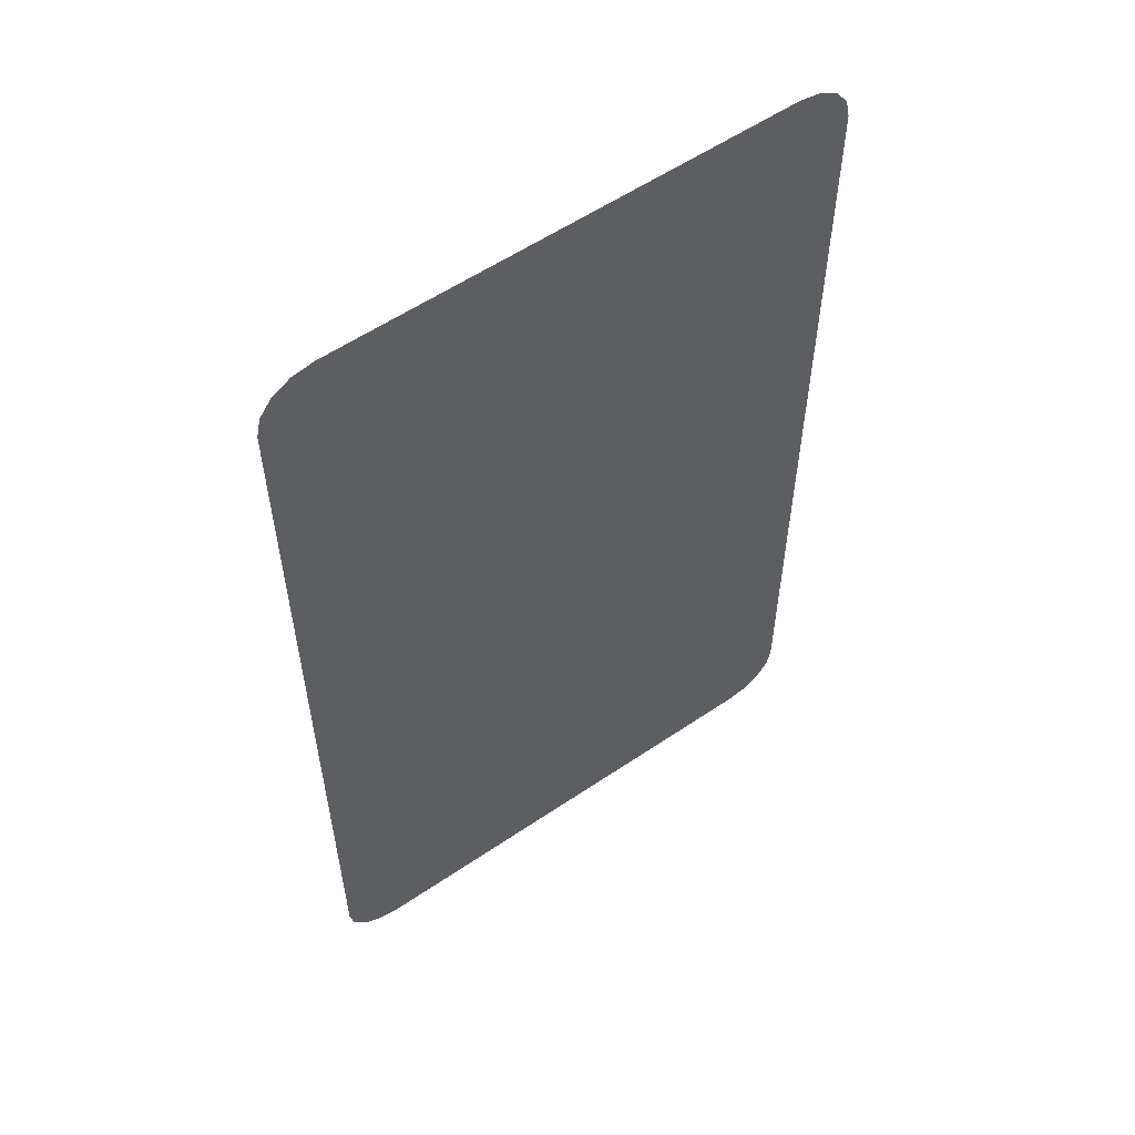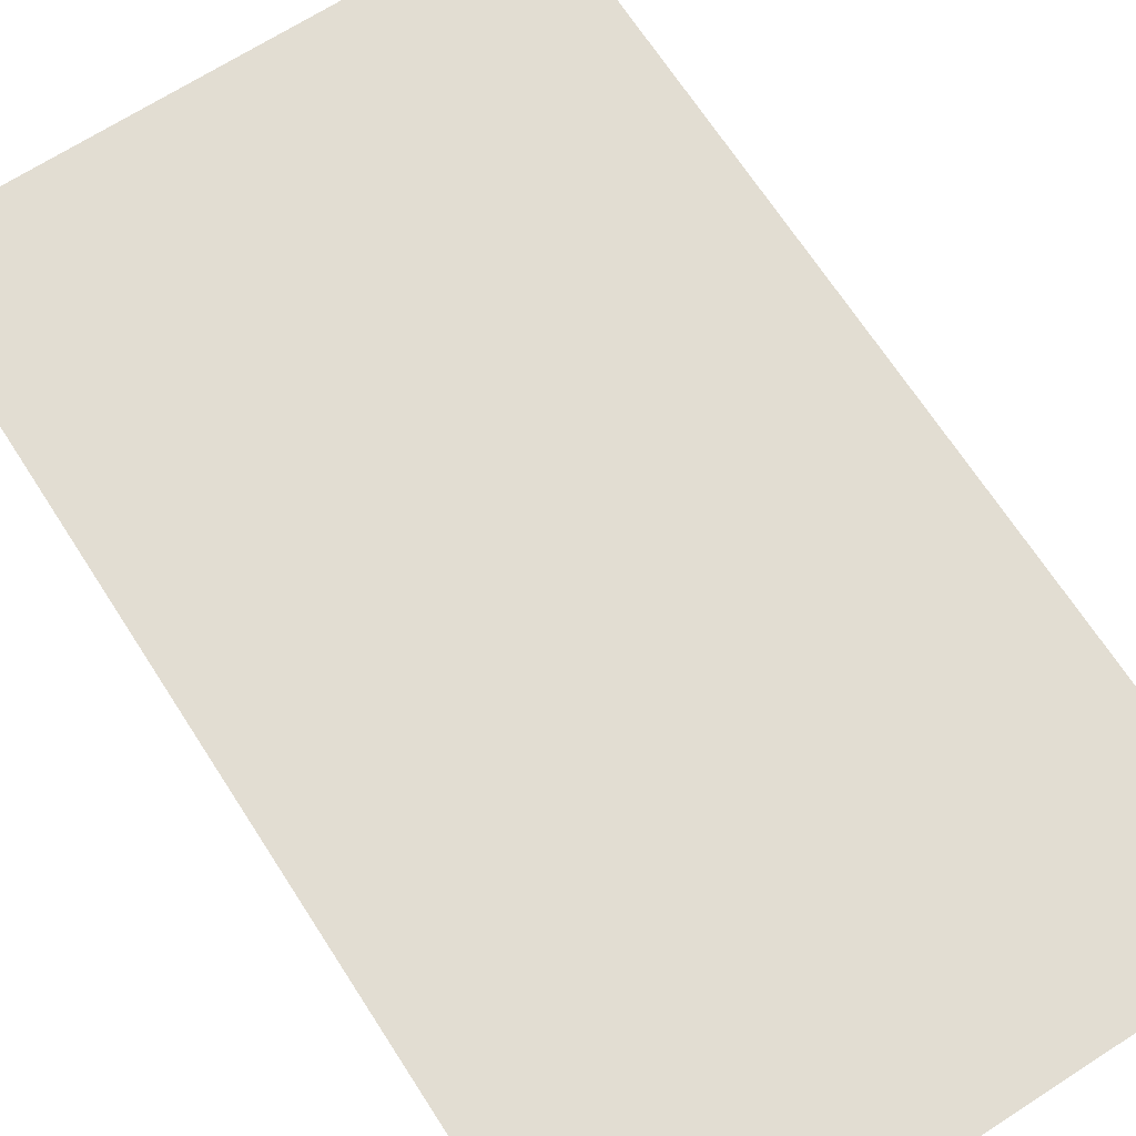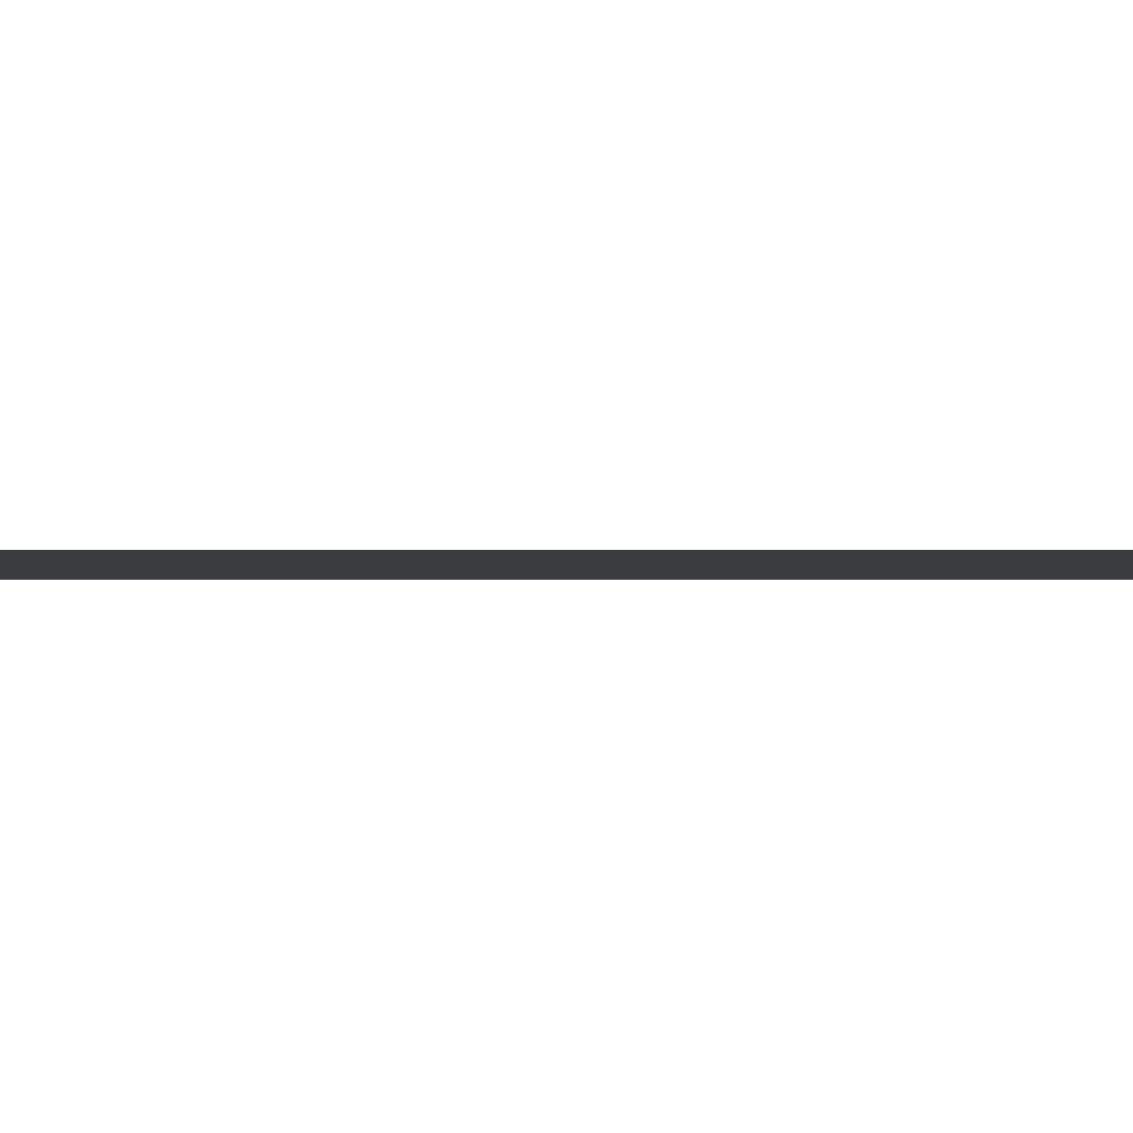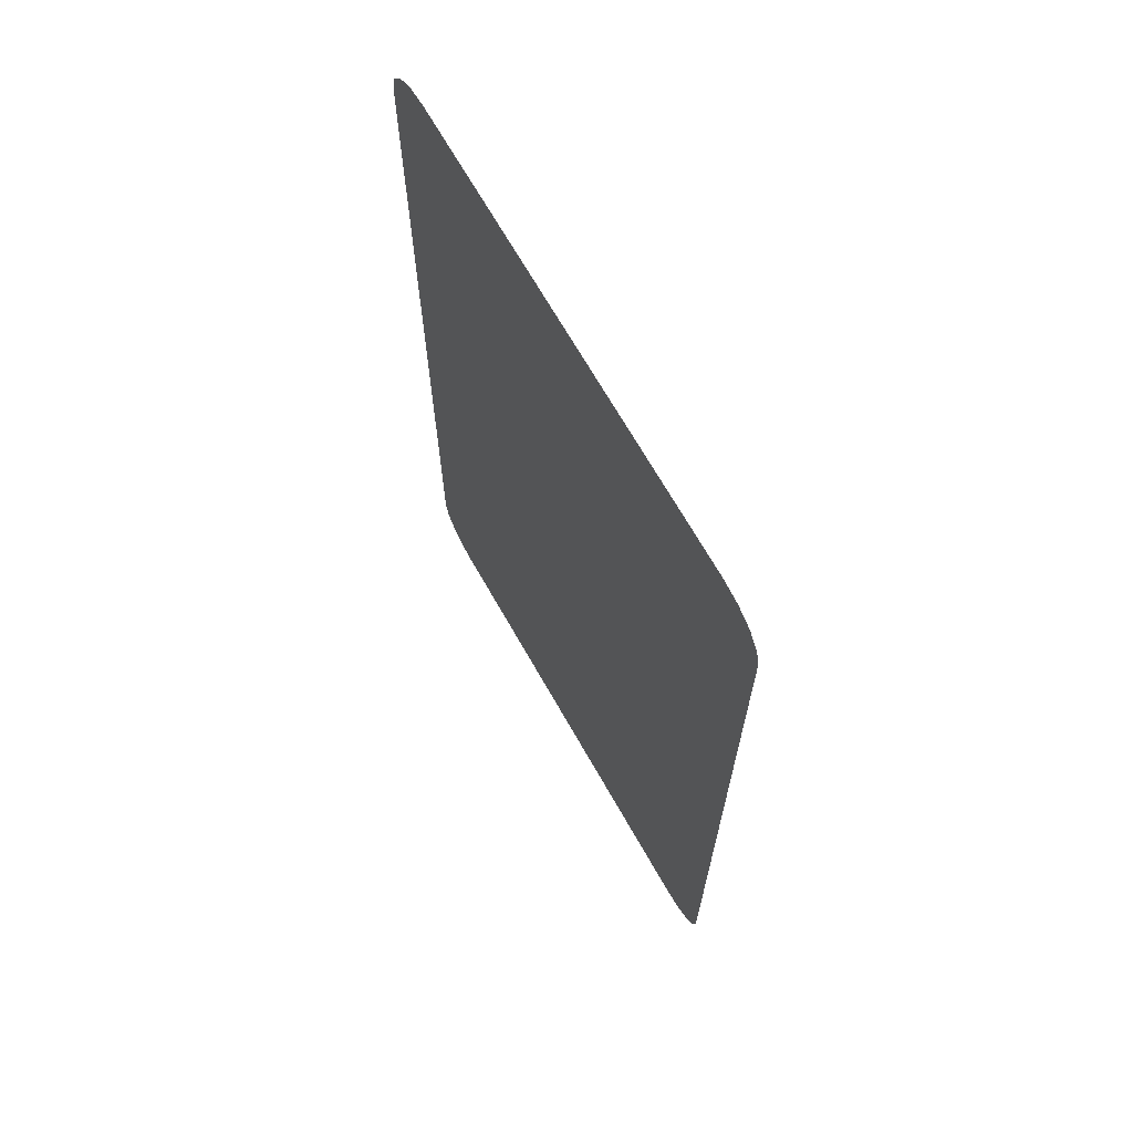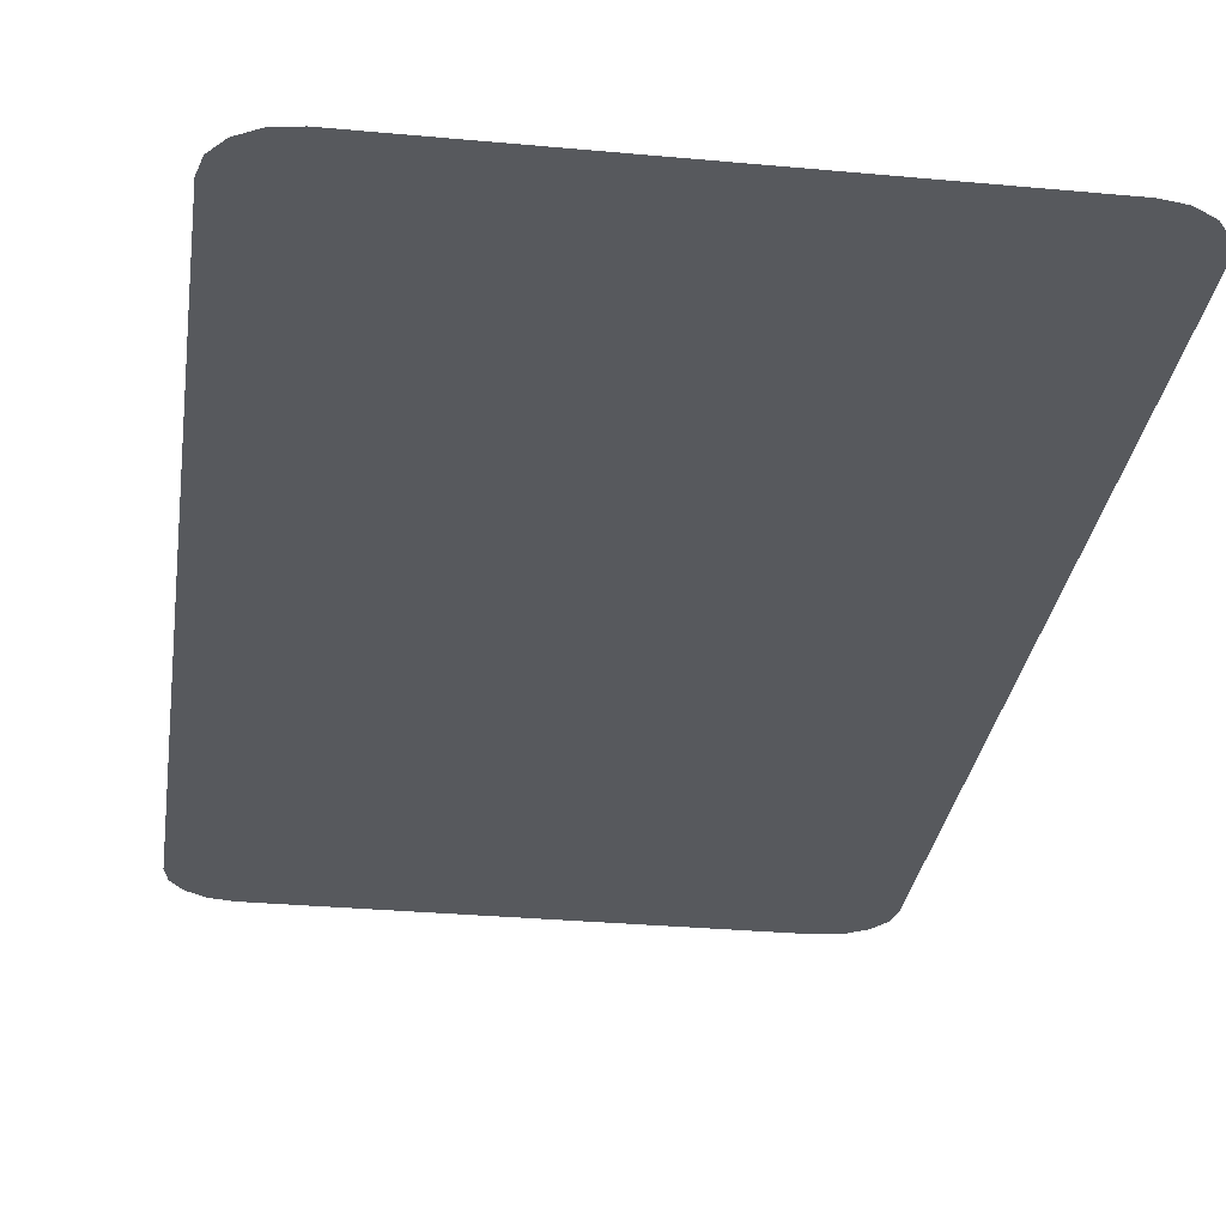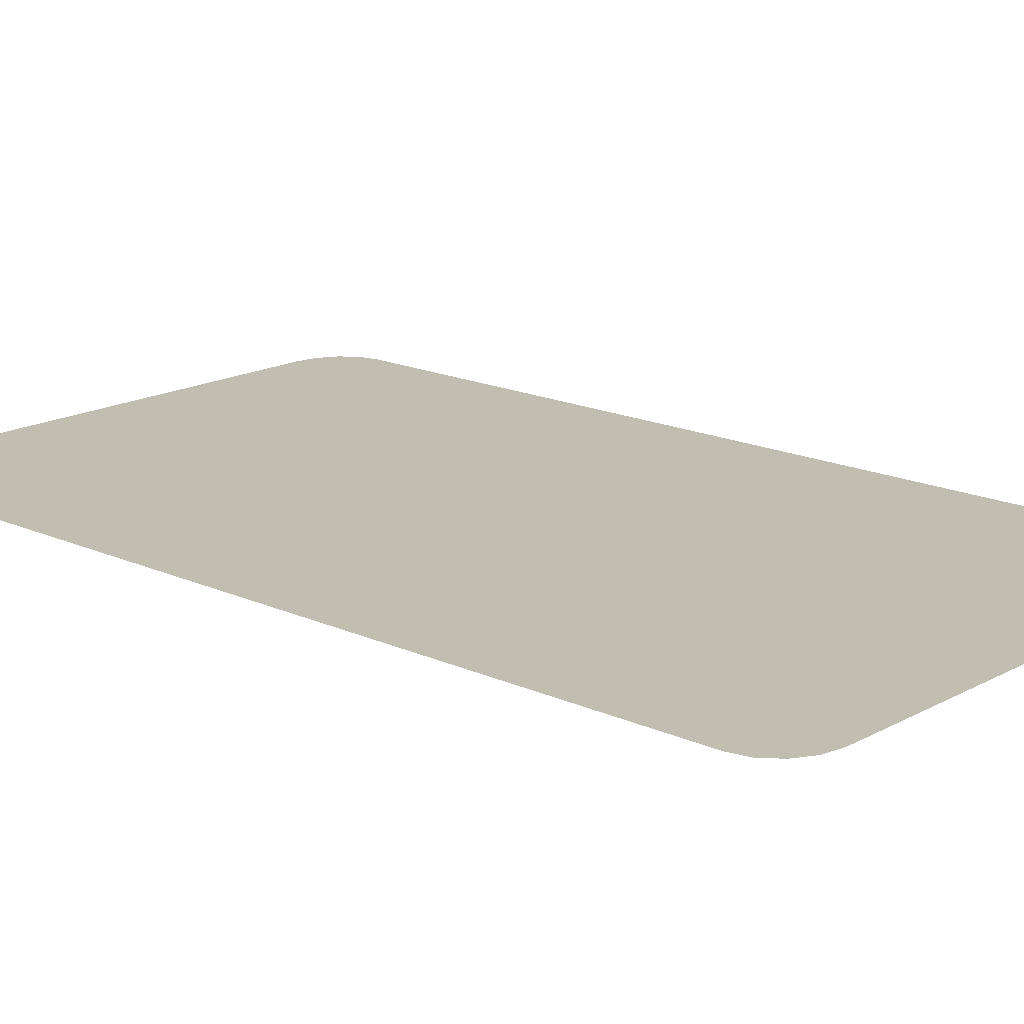
<metadata>
{"format":"obj","ext":"obj","renderer":"f3d","projection":"perspective","resolution":1024,"background":"white","views":[{"elev":57.2,"azim":-35.2,"up":"+Y"},{"elev":68.3,"azim":147.2,"up":"+Z"},{"elev":-2.1,"azim":-90.1,"up":"+Z"},{"elev":68.7,"azim":-119.6,"up":"+Y"},{"elev":-29.7,"azim":-7.8,"up":"+Z"},{"elev":16.9,"azim":132.4,"up":"+Z"}]}
</metadata>
<code>
g default
v 6.254 -5.837 0.002652
v 6.476 -5.703 0.002652
v 6.625 -5.503 0.002652
v 6.677 -5.266 0.002652
v 6.677 5.209 0.002652
v 6.625 5.445 0.002652
v 6.476 5.645 0.002652
v 6.254 5.779 0.002652
v 5.991 5.826 0.002652
v 0.5059 5.826 0.002652
v 0.2435 5.779 0.002652
v 0.02106 5.645 0.002652
v -0.1276 5.445 0.002652
v -0.1797 5.209 0.002652
v -0.1797 -5.266 0.002652
v -0.1276 -5.503 0.002652
v 0.02106 -5.703 0.002652
v 0.2435 -5.837 0.002652
v 0.5059 -5.884 0.002652
v 5.991 -5.884 0.002652
g Schermo_Telefono
f 1 2 3 4 5 6 7 8 9 10 11 12 13 14 15 16 17 18 19 20

</code>
